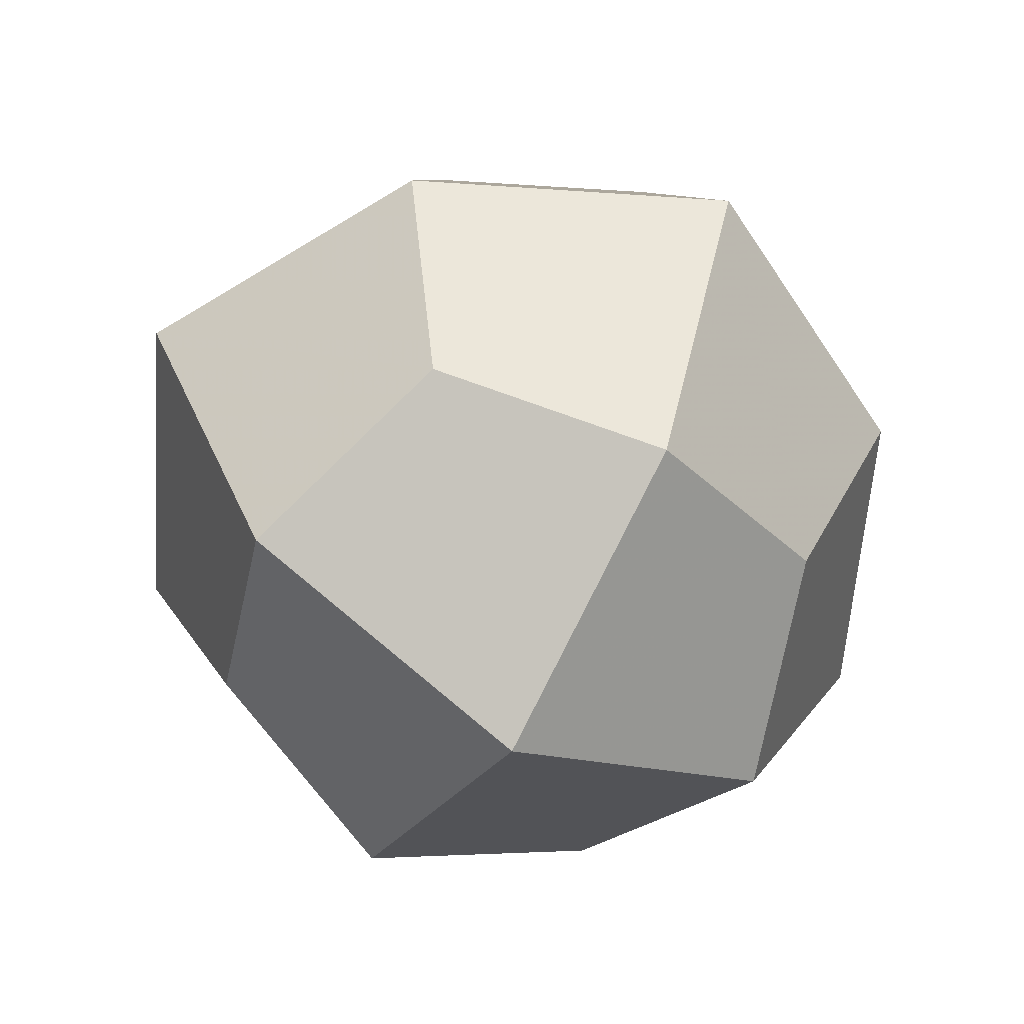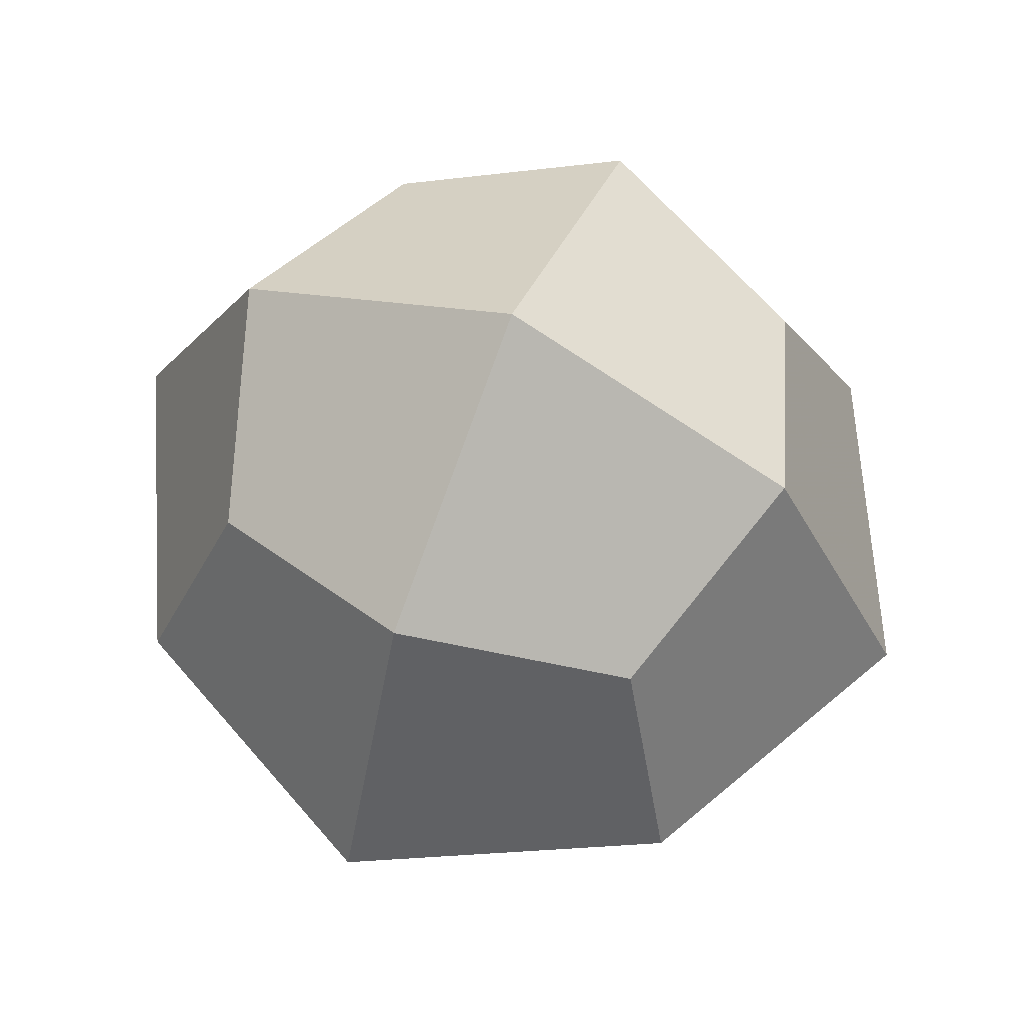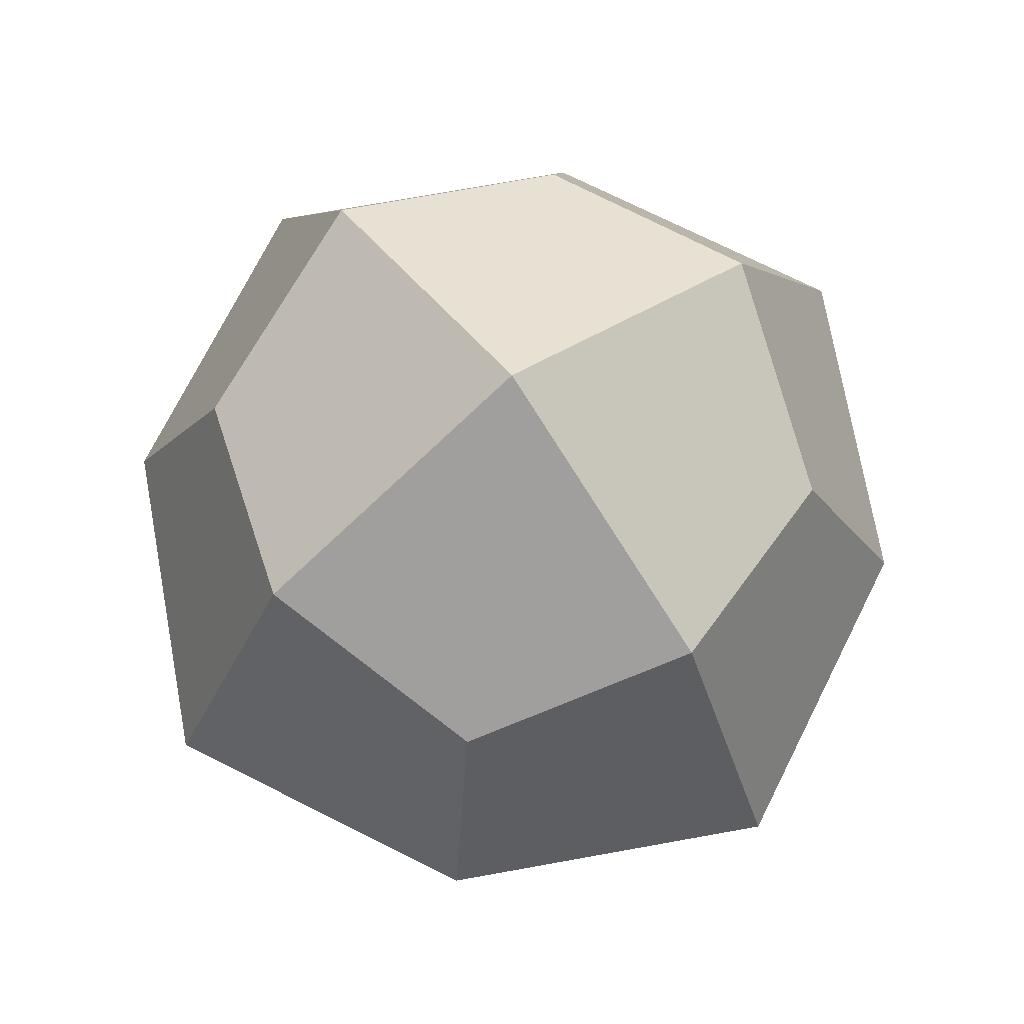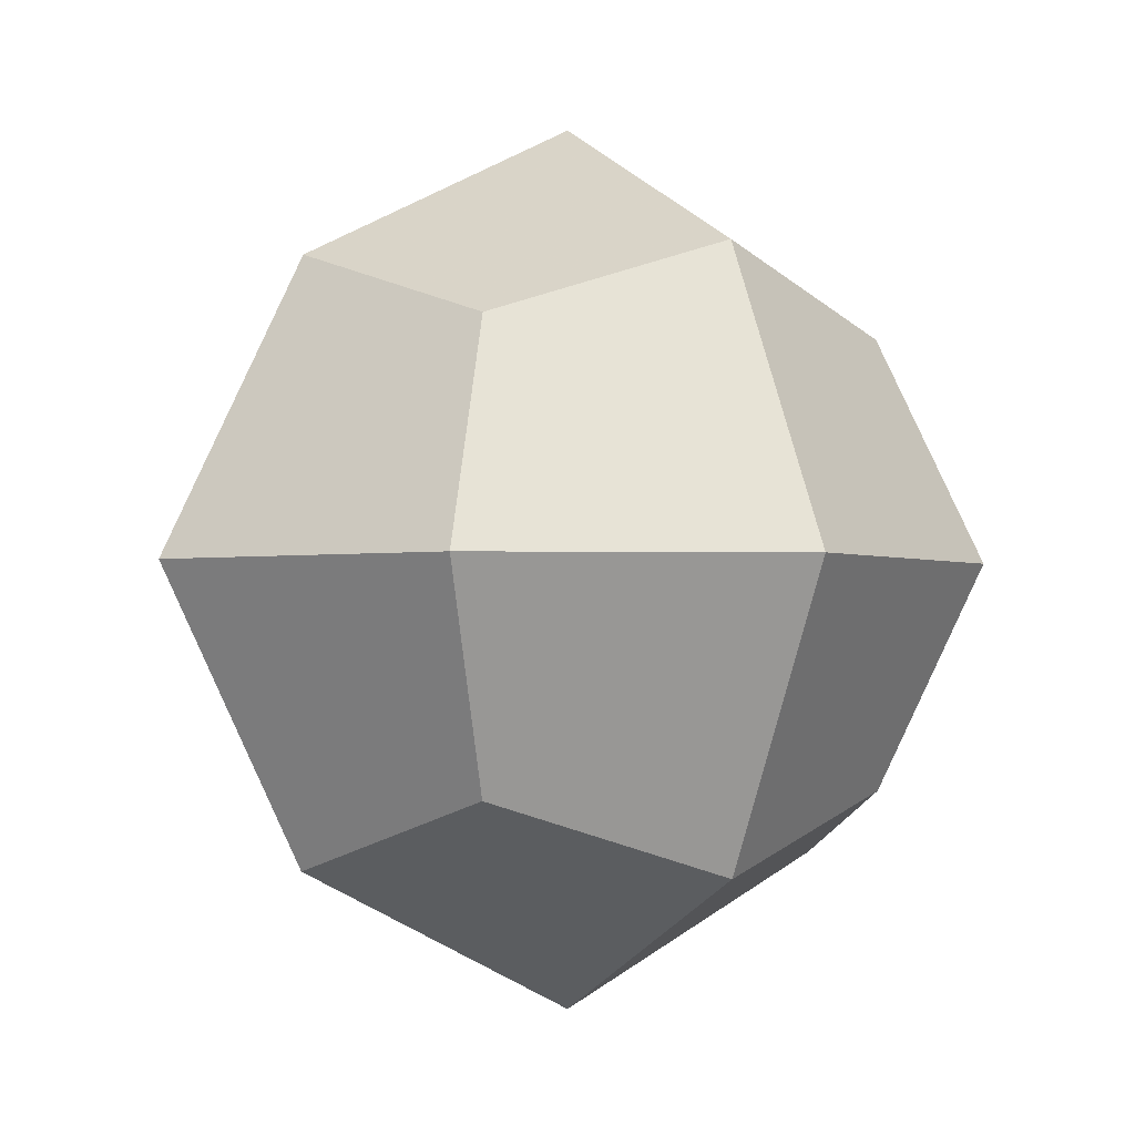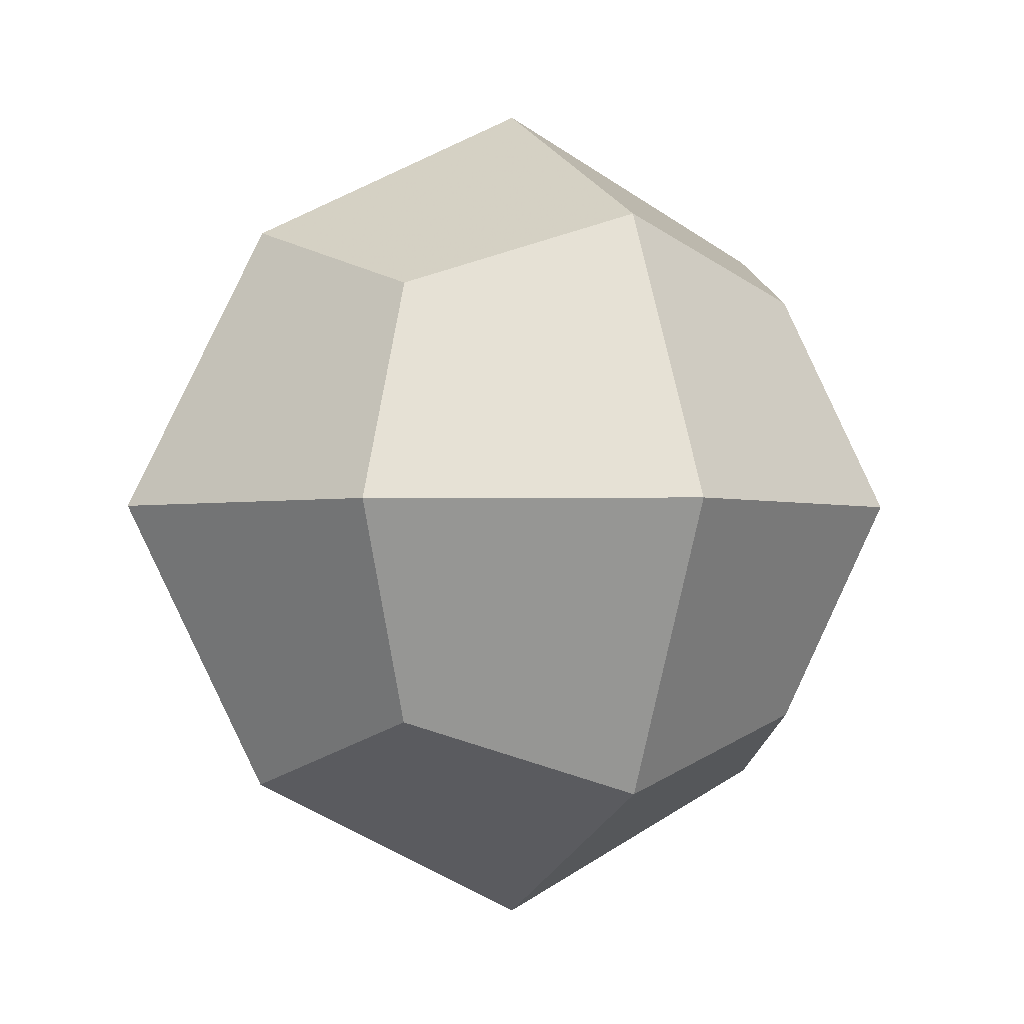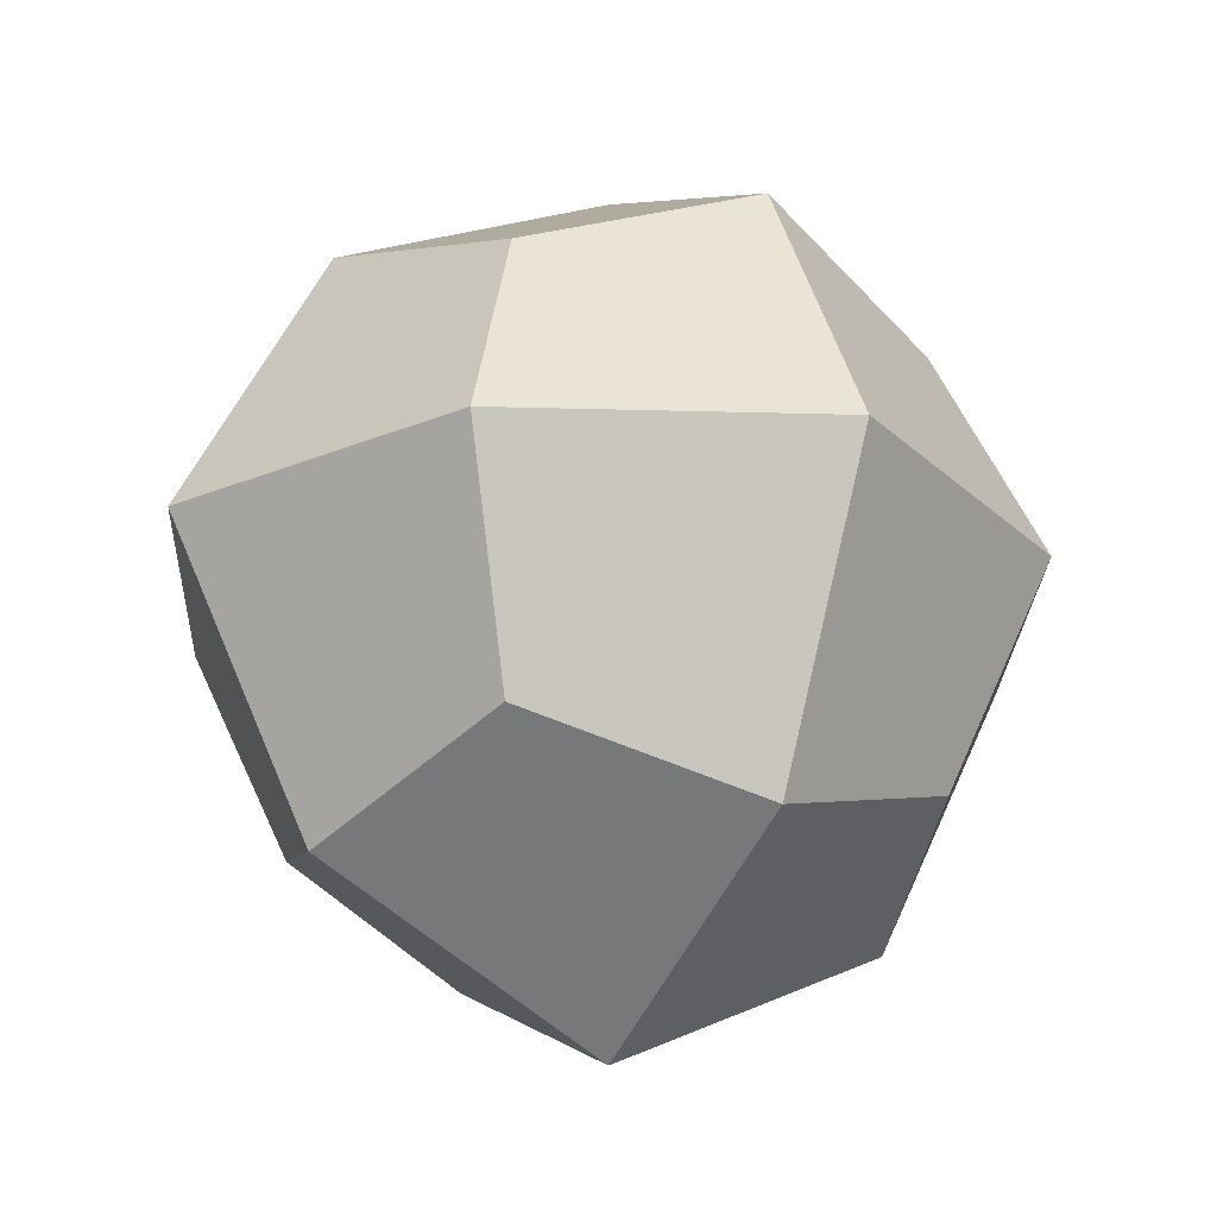
<metadata>
{"format":"obj","ext":"obj","renderer":"f3d","projection":"perspective","resolution":1024,"background":"white","views":[{"elev":-58.2,"azim":59.4,"up":"+Z"},{"elev":64.4,"azim":112.9,"up":"+Y"},{"elev":72.8,"azim":-36.8,"up":"+Z"},{"elev":-2.0,"azim":149.2,"up":"+Z"},{"elev":-2.0,"azim":155.3,"up":"+Z"},{"elev":-24.5,"azim":60.8,"up":"+Y"}]}
</metadata>
<code>
v 0 0 -1.061
v 1.061 0 0
v -1.061 0 0
v 0 1.061 0
v 0 -1.061 0
v 0.7071 0 0.7071
v 0.7071 0 -0.7071
v -0.7071 0 0.7071
v -0.7071 0 -0.7071
v 0.7071 0.7071 0
v 0.7071 -0.7071 0
v -0.7071 0.7071 0
v -0.7071 -0.7071 0
v 0 0.7071 0.7071
v 0 0.7071 -0.7071
v 0 -0.7071 0.7071
v 0 -0.7071 -0.7071
v 0.5303 0.5303 0.5303
v 0.5303 0.5303 -0.5303
v 0.5303 -0.5303 0.5303
v 0.5303 -0.5303 -0.5303
v -0.5303 0.5303 0.5303
v -0.5303 0.5303 -0.5303
v -0.5303 -0.5303 0.5303
v -0.5303 -0.5303 -0.5303
v 0 0 1.061
f 26 6 18 14
f 26 14 22 8
f 26 8 24 16
f 26 16 20 6
f 1 9 23 15
f 1 15 19 7
f 1 7 21 17
f 1 17 25 9
f 2 7 19 10
f 2 10 18 6
f 2 6 20 11
f 2 11 21 7
f 3 8 22 12
f 3 12 23 9
f 3 9 25 13
f 3 13 24 8
f 4 10 19 15
f 4 15 23 12
f 4 12 22 14
f 4 14 18 10
f 5 11 20 16
f 5 16 24 13
f 5 13 25 17
f 5 17 21 11

</code>
